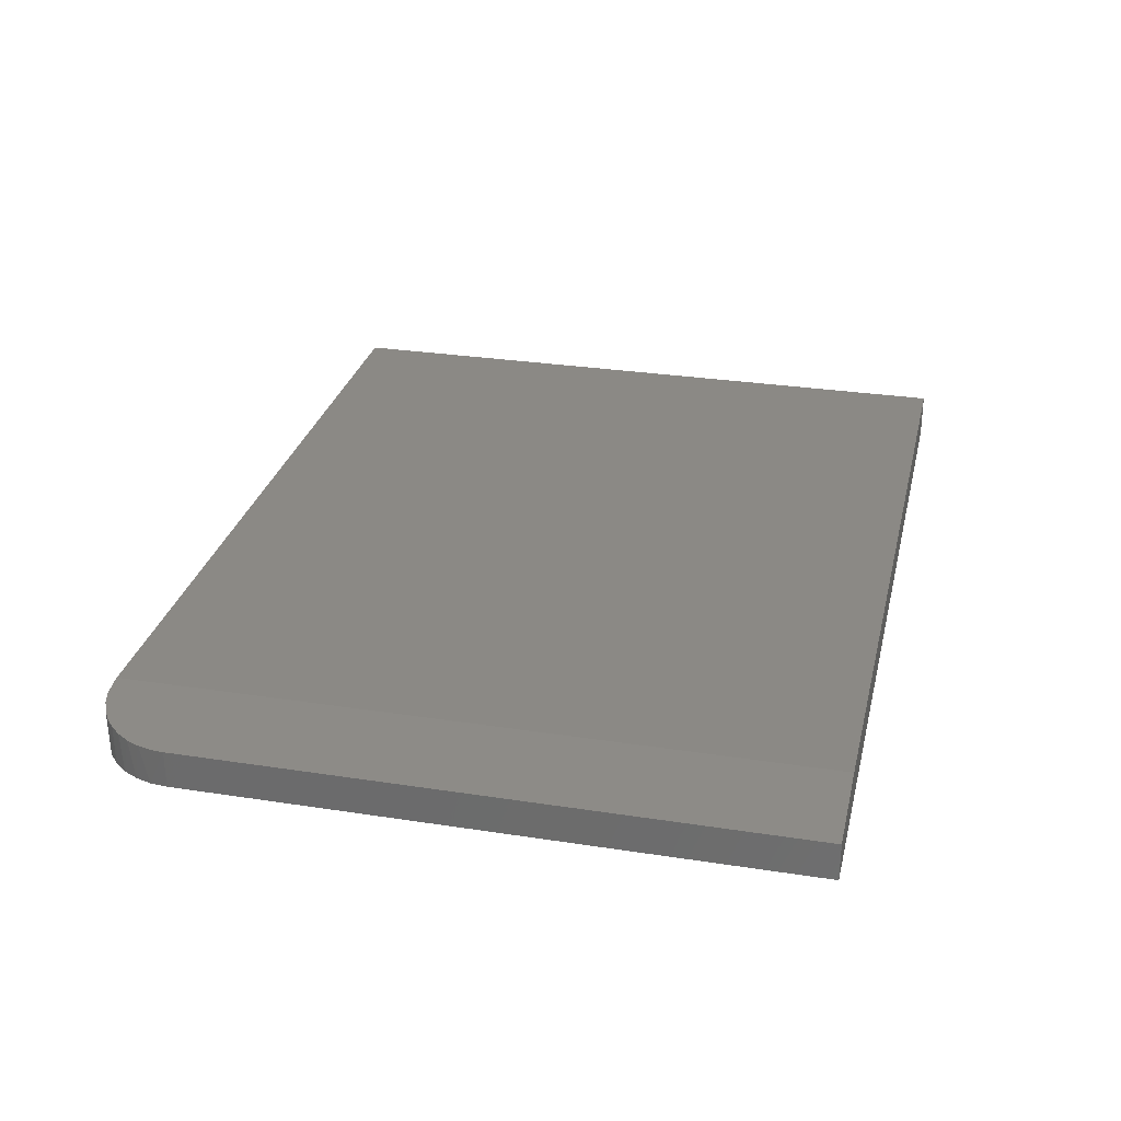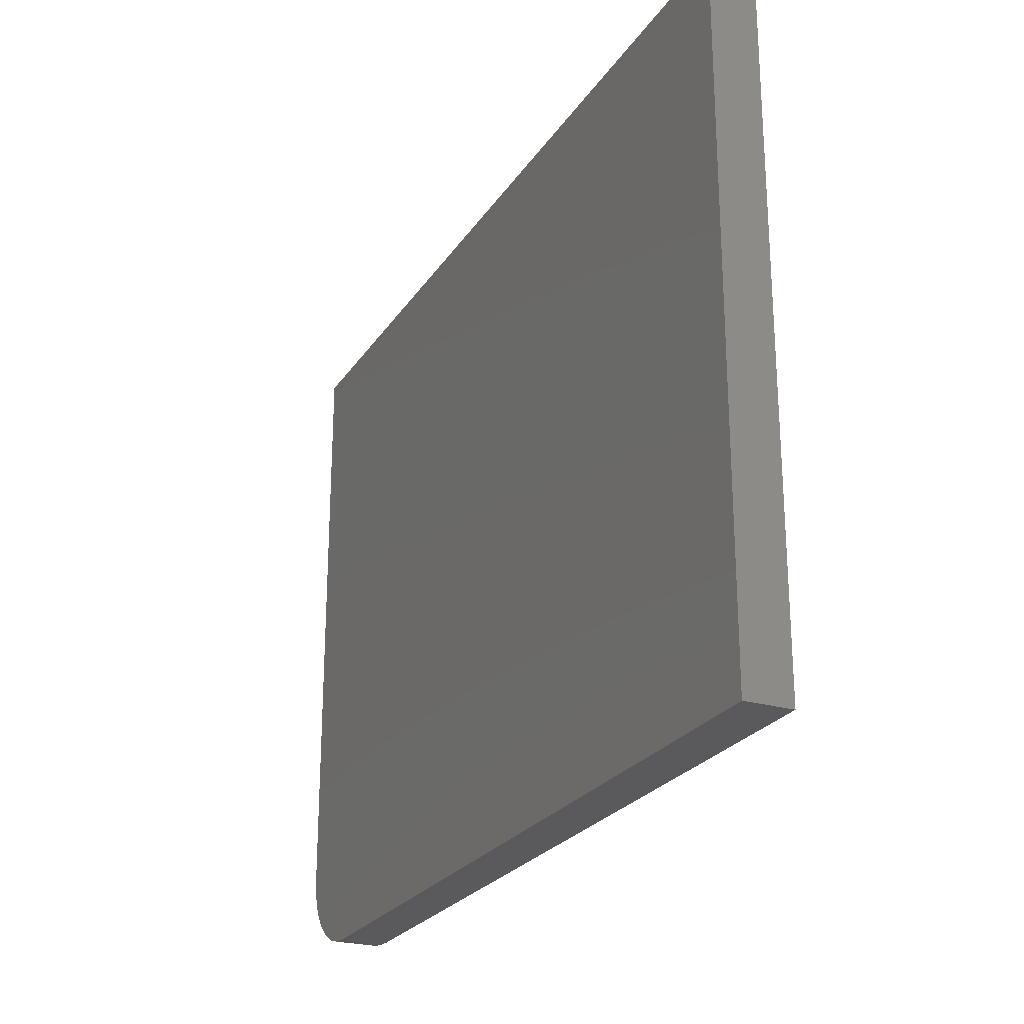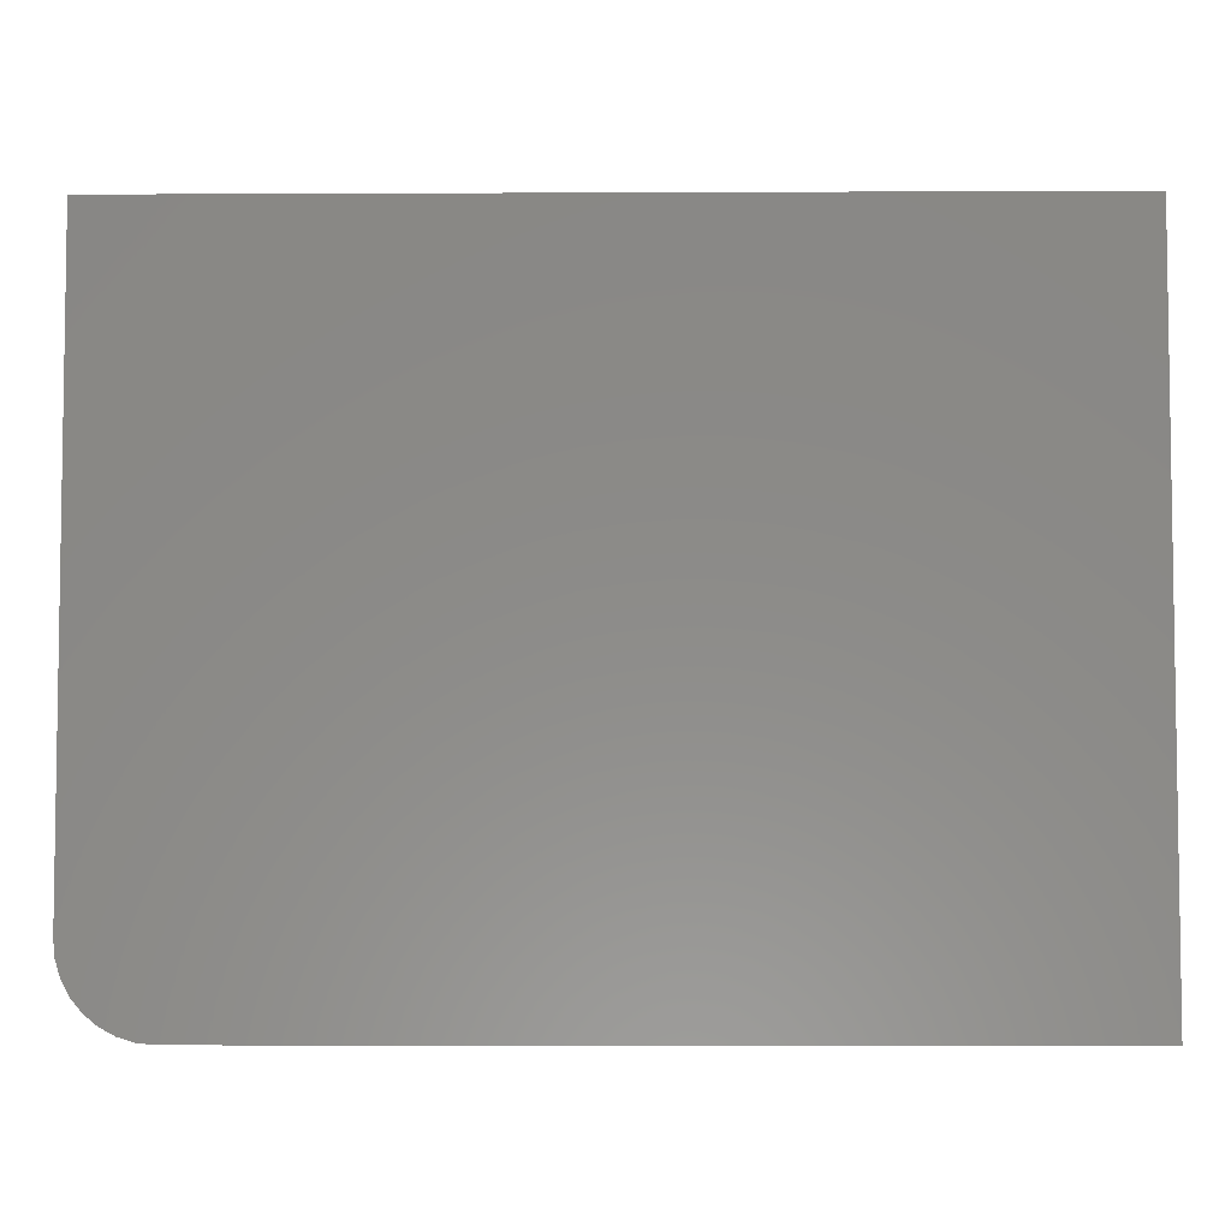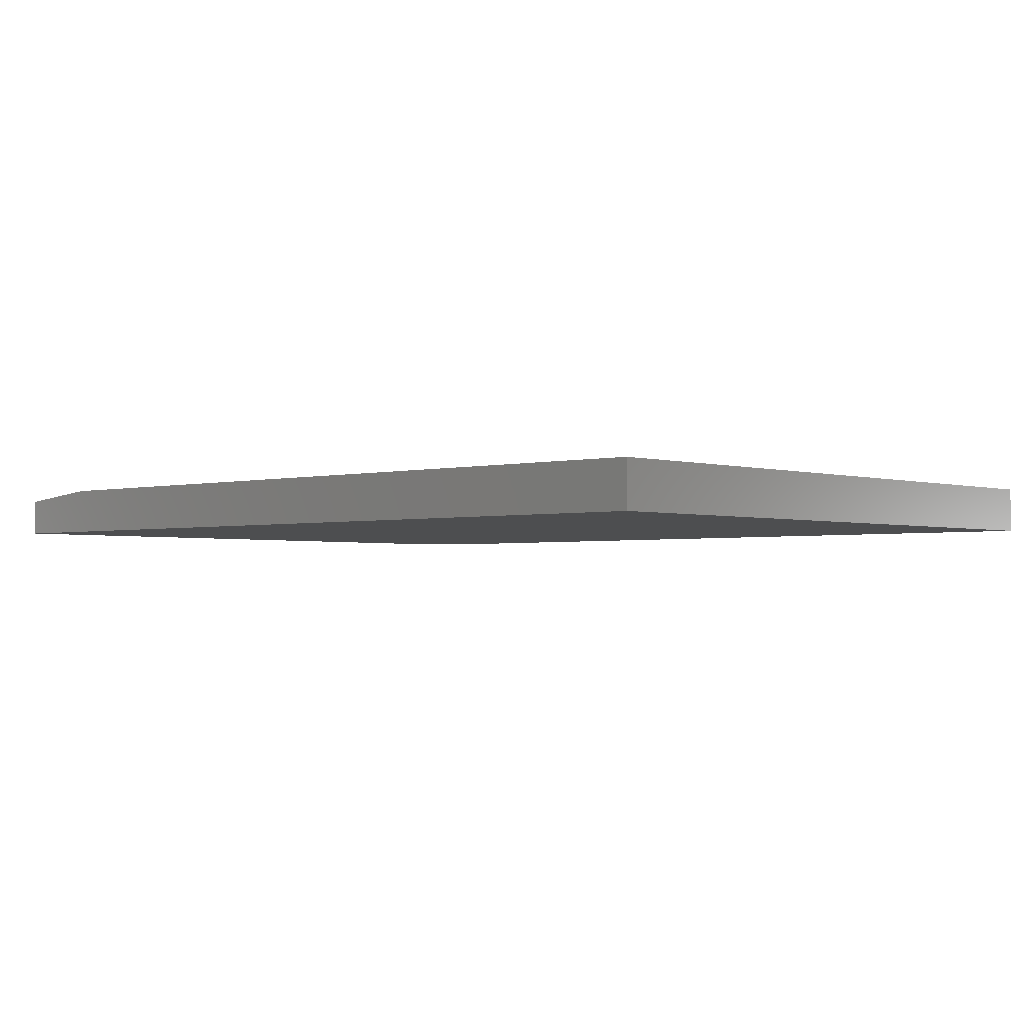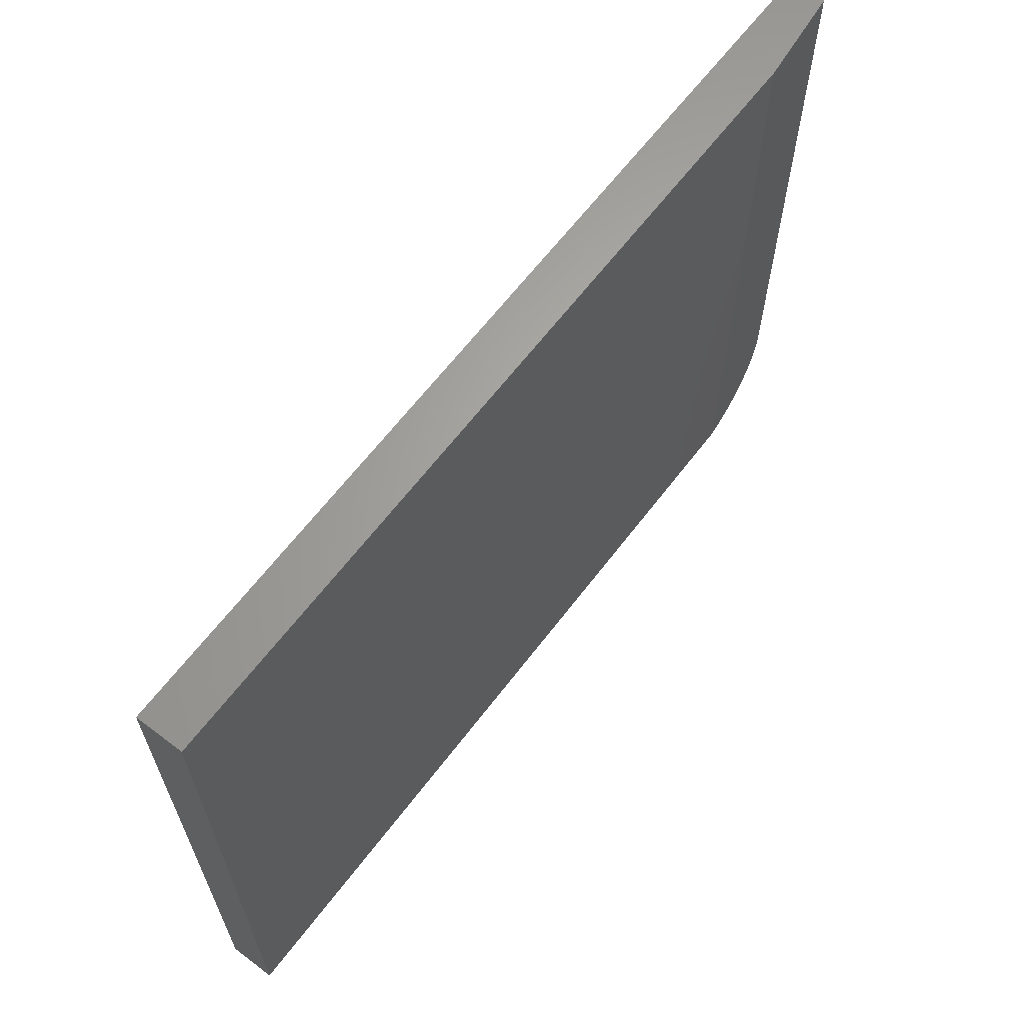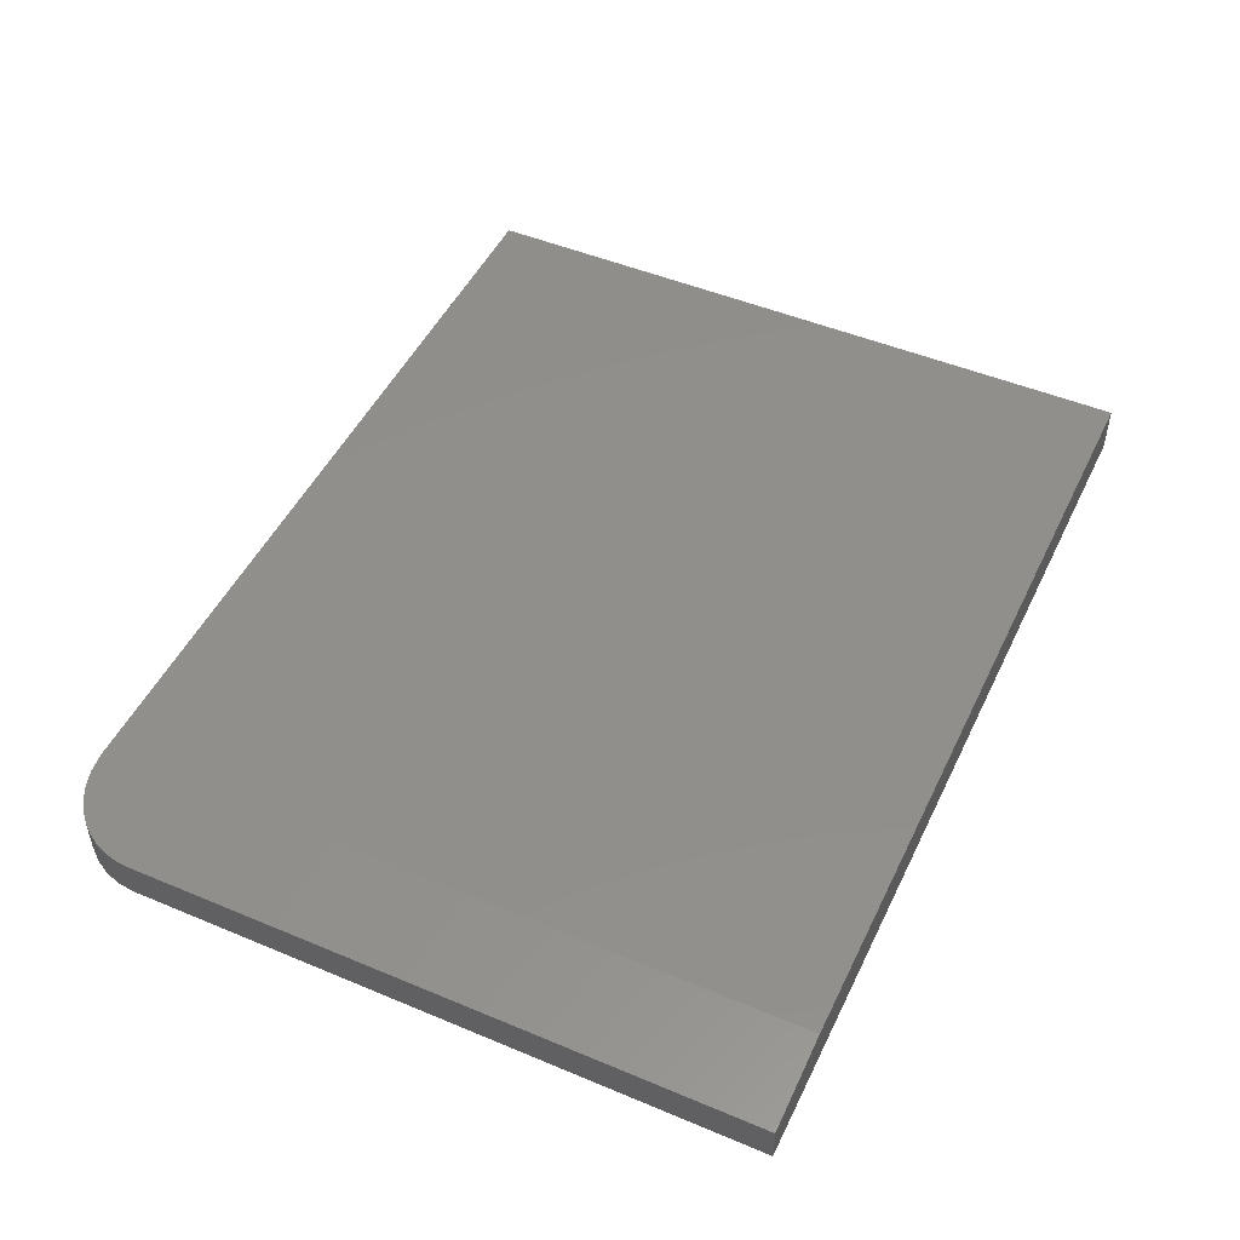
<metadata>
{"format":"stl","ext":"stl","renderer":"f3d","projection":"perspective","resolution":1024,"background":"white","views":[{"elev":29.0,"azim":-77.0,"up":"+Y"},{"elev":-24.6,"azim":64.6,"up":"+Z"},{"elev":-5.3,"azim":0.8,"up":"+Z"},{"elev":-2.5,"azim":42.4,"up":"+Y"},{"elev":64.2,"azim":127.3,"up":"+Z"},{"elev":48.8,"azim":-65.0,"up":"+Y"}]}
</metadata>
<code>
# stl→obj: 28 verts, 52 faces
v 0.03741 -0.004072 0.008175
v 0.05829 -0.001983 0.00104
v 0.04754 -0.003058 0.003793
v 0.07812 0 -4.784e-18
v 0.07031 -0.0007813 -4.305e-18
v 0.02846 -0.004966 0.01382
v 0.02042 -0.005771 0.02078
v 0.01354 -0.006458 0.02883
v 0.007741 -0.007038 0.03825
v 0.003466 -0.007466 0.04853
v 0.0008693 -0.007726 0.05929
v 4.305e-18 -0.007812 0.07031
v 0 -0.007812 0.5763
v 0.07812 0 0.5763
v 3.529e-17 -0.03906 0.5763
v 4.305e-18 -0.03906 0.07031
v 0.75 0 -4.592e-17
v 0.75 -0.03906 -4.592e-17
v 0.07031 -0.03906 -4.305e-18
v 0.001351 -0.03906 0.0566
v 0.005352 -0.03906 0.04341
v 0.01185 -0.03906 0.03125
v 0.02059 -0.03906 0.02059
v 0.03125 -0.03906 0.01185
v 0.04341 -0.03906 0.005352
v 0.0566 -0.03906 0.001351
v 0.75 -0.03906 0.5763
v 0.75 0 0.5763
f 1 2 3
f 4 5 2
f 4 2 1
f 4 1 6
f 4 6 7
f 4 7 8
f 4 8 9
f 4 9 10
f 4 10 11
f 4 11 12
f 4 12 13
f 4 13 14
f 15 13 16
f 16 13 12
f 17 18 4
f 4 18 19
f 4 19 5
f 16 20 21
f 16 21 22
f 16 22 23
f 16 23 24
f 16 24 25
f 16 25 26
f 16 26 19
f 16 19 18
f 16 18 27
f 16 27 15
f 26 25 3
f 3 25 1
f 1 25 24
f 1 24 6
f 6 24 23
f 9 8 22
f 22 21 9
f 9 21 10
f 10 21 20
f 5 19 2
f 2 19 26
f 2 26 3
f 22 8 23
f 23 8 7
f 23 7 6
f 16 12 20
f 20 12 11
f 20 11 10
f 4 14 17
f 17 14 28
f 27 28 15
f 15 28 14
f 15 14 13
f 18 17 27
f 27 17 28

</code>
